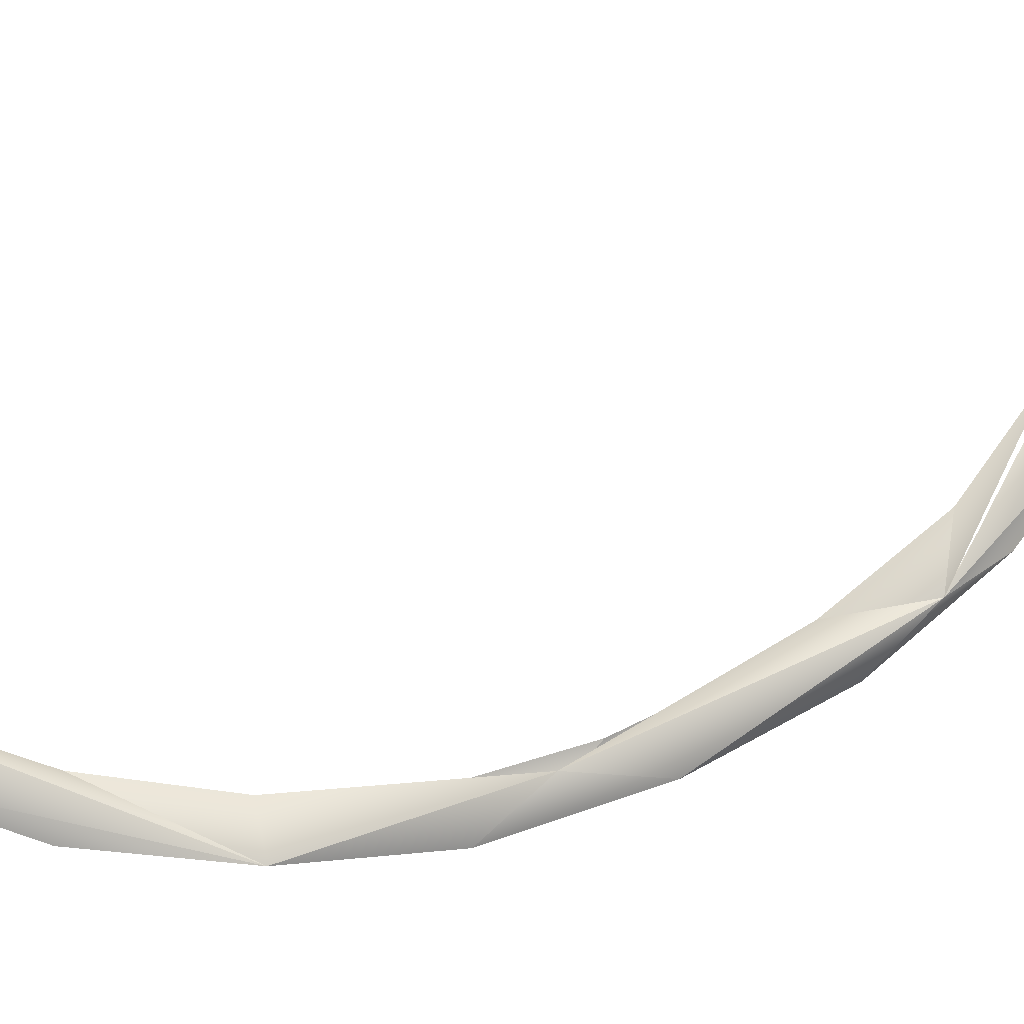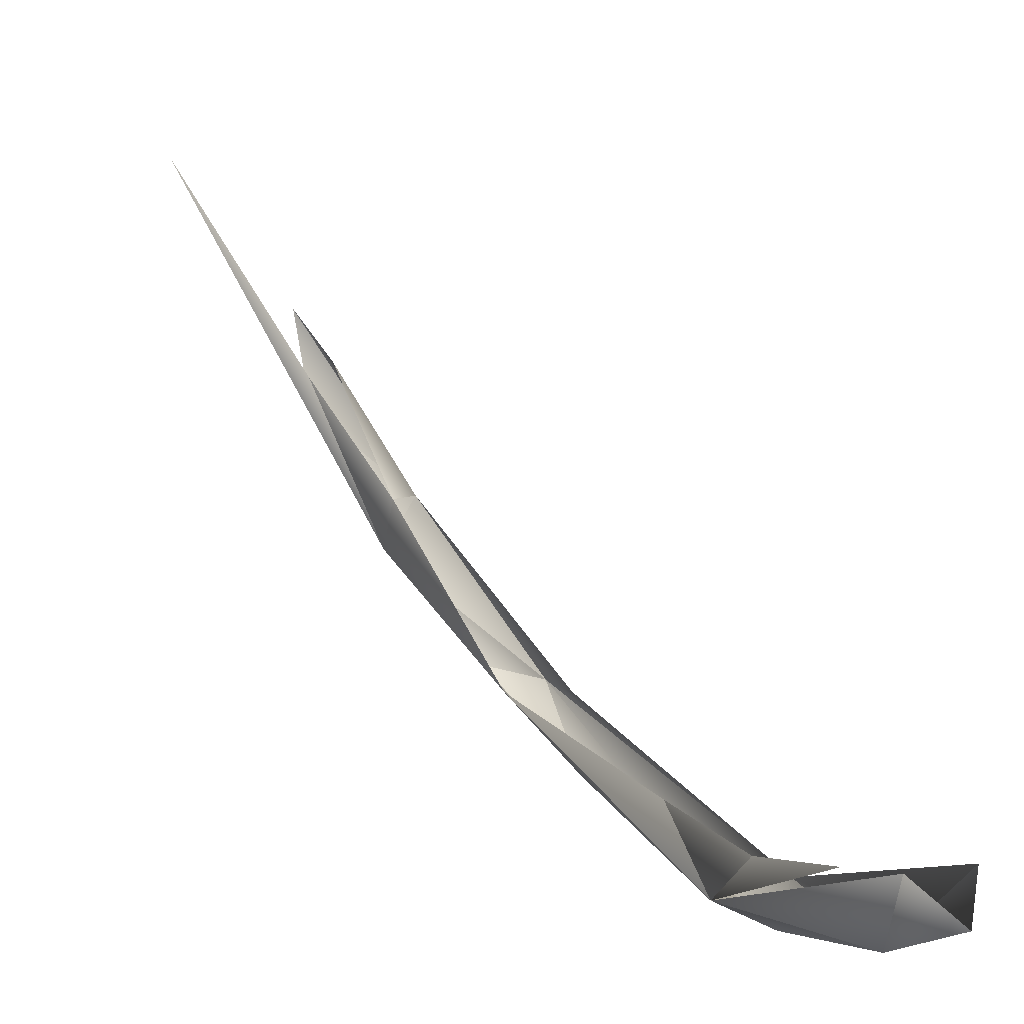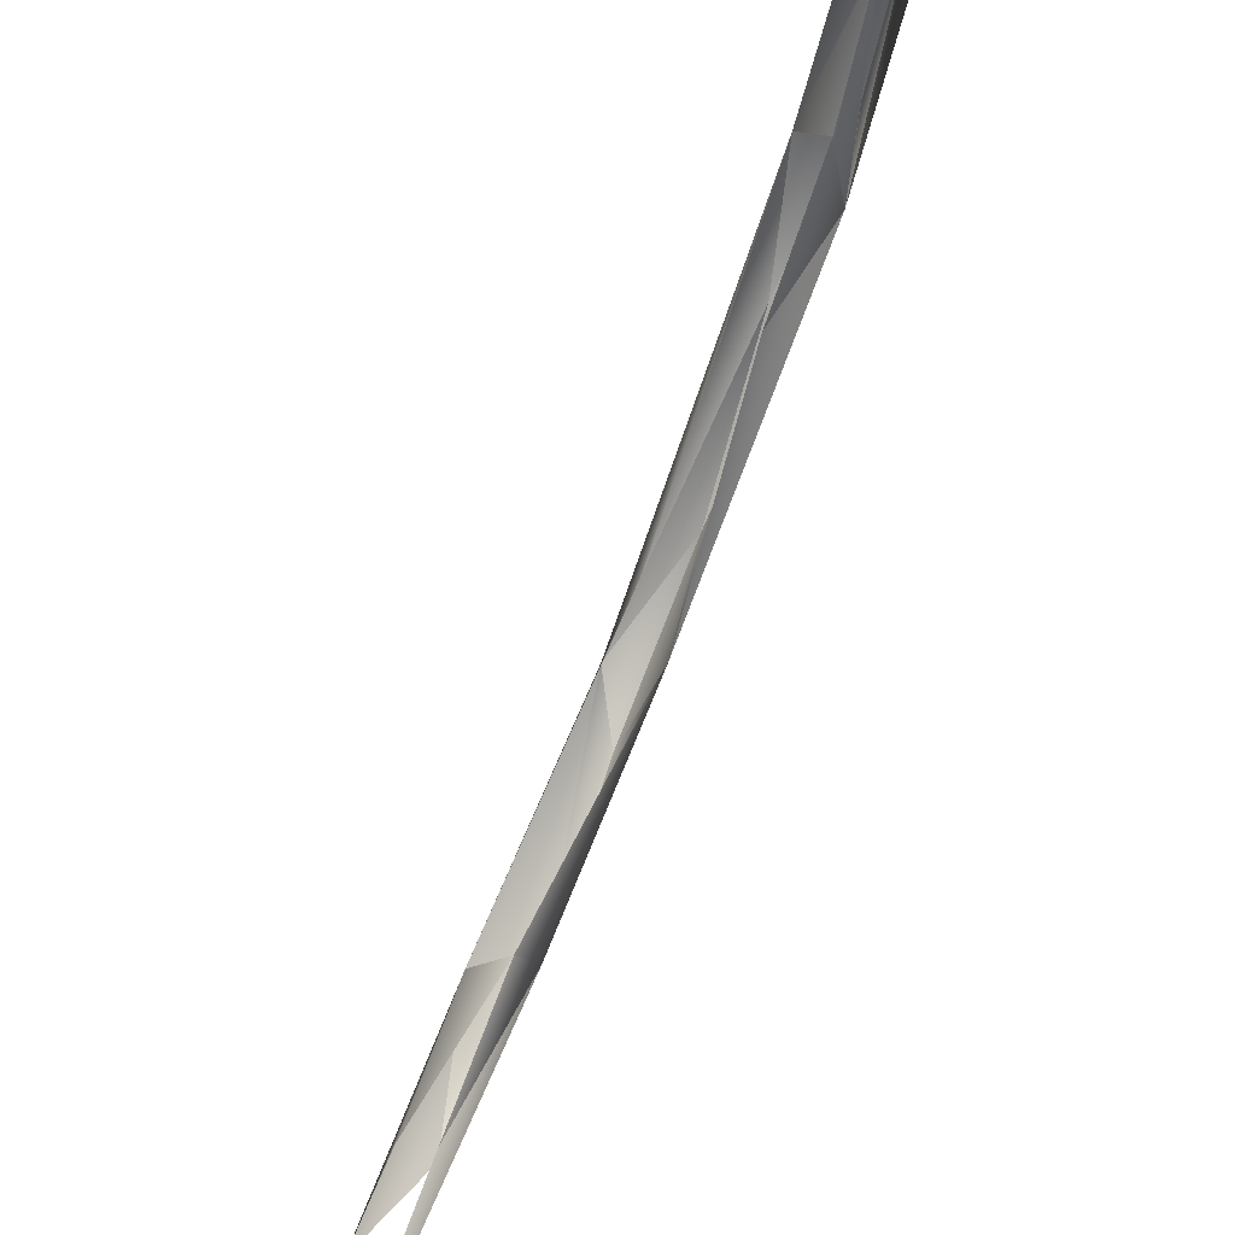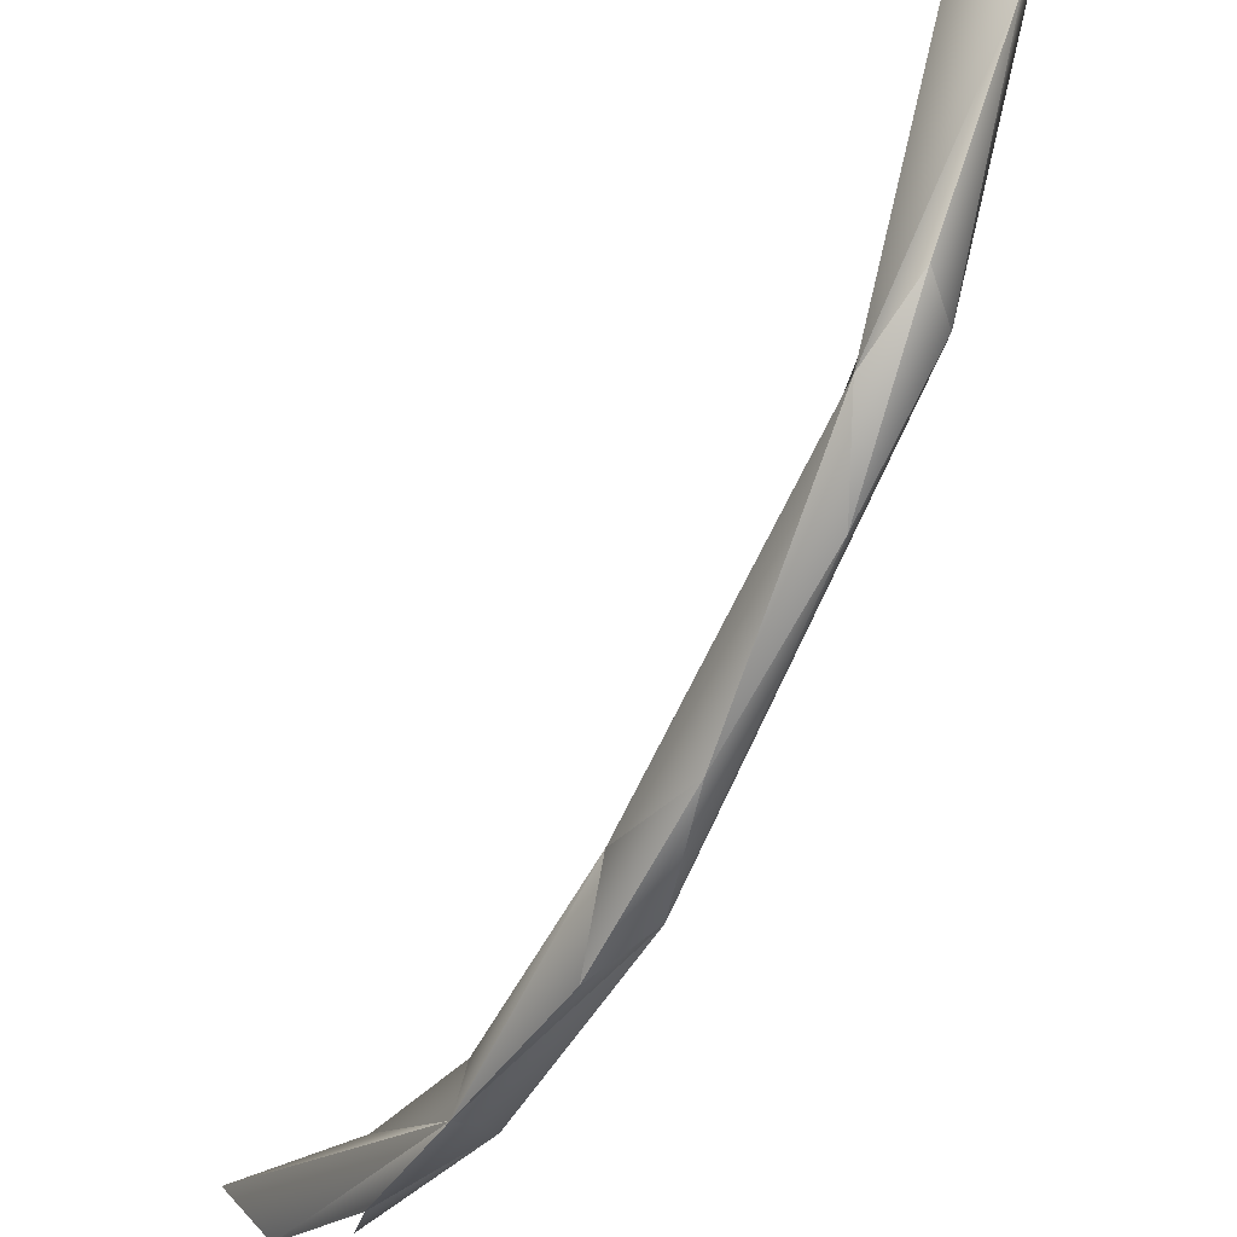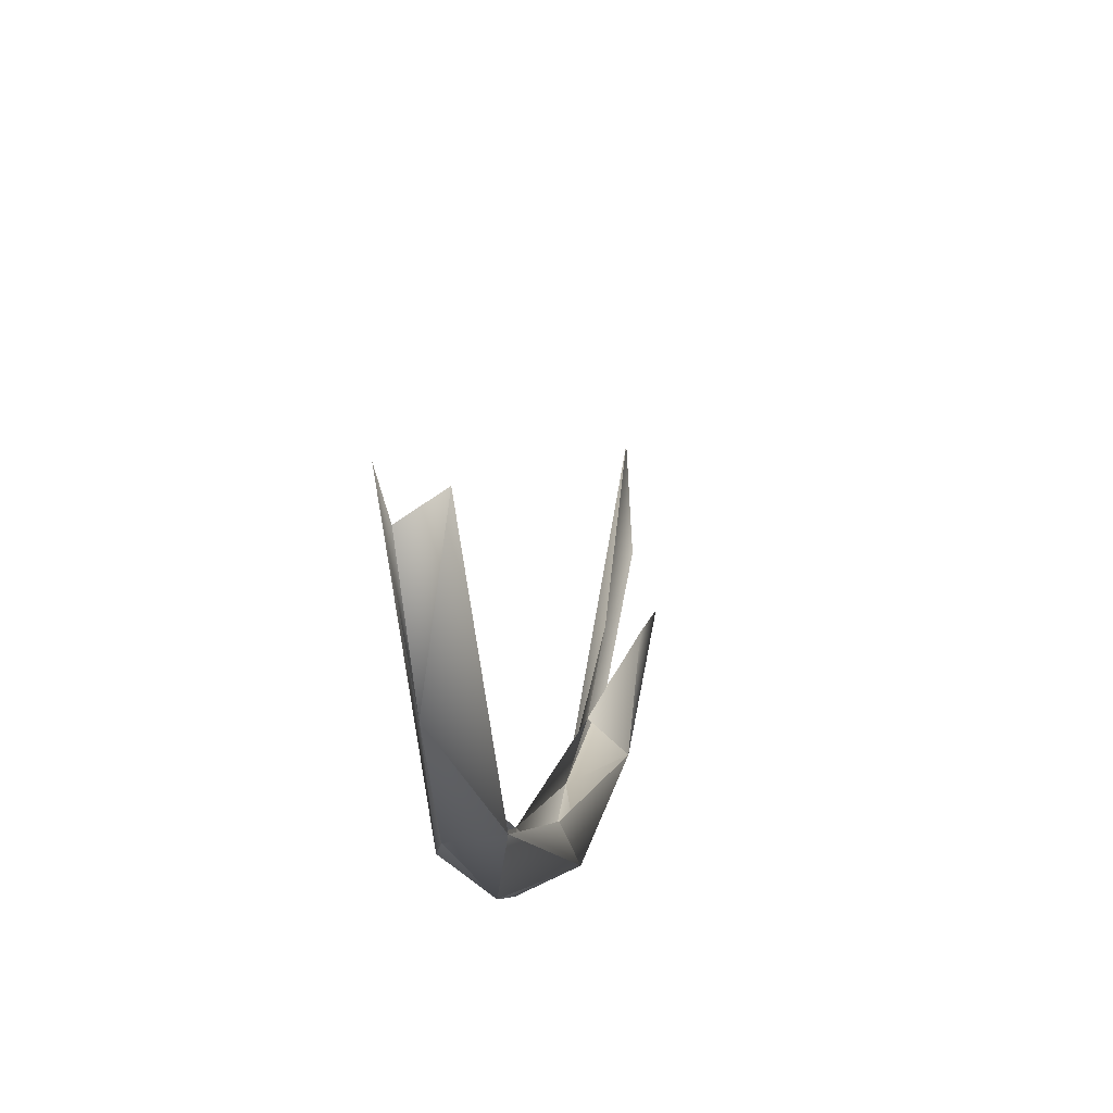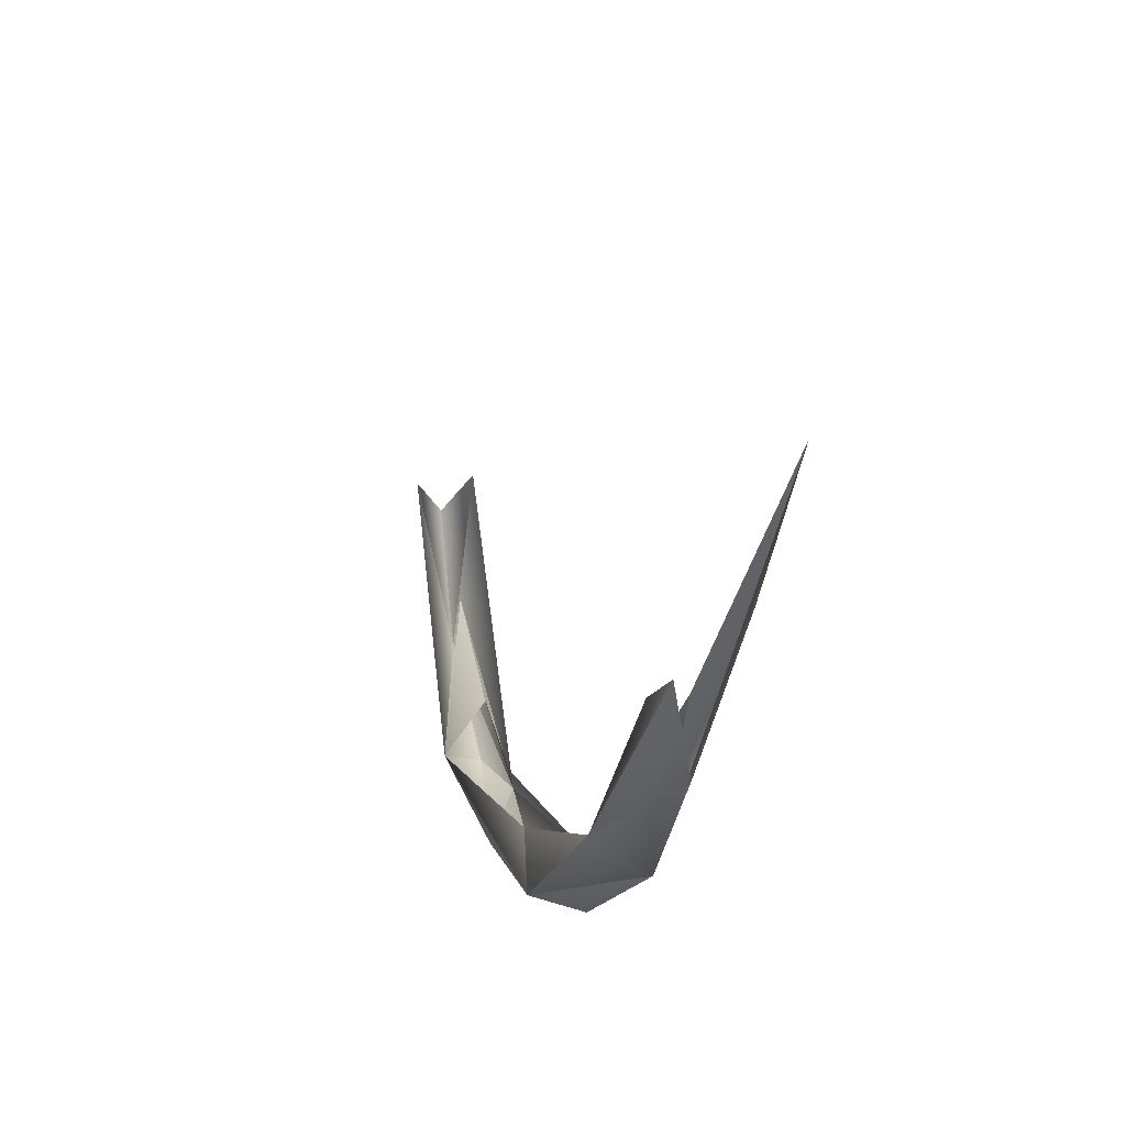
<metadata>
{"format":"obj","ext":"obj","renderer":"f3d","projection":"perspective","resolution":1024,"background":"white","views":[{"elev":-11.6,"azim":81.2,"up":"+Z"},{"elev":55.5,"azim":150.0,"up":"+Z"},{"elev":75.9,"azim":22.8,"up":"+Z"},{"elev":-37.4,"azim":152.4,"up":"+Z"},{"elev":23.4,"azim":-171.3,"up":"+Z"},{"elev":-20.8,"azim":-11.0,"up":"+Z"}]}
</metadata>
<code>
o LM_GI_gi03_swLI
v 2407 -2.738e+04 -2.849e+04
v 1026 -4602 -3.542e+04
v 2021 1.03e+04 -4.227e+04
v -2572 7739 -4.065e+04
v 457.5 9406 -3.691e+04
v -1765 -5397 -3.608e+04
v 1026 -4602 -3.542e+04
v 457.5 9406 -3.691e+04
v 2021 1.03e+04 -4.227e+04
v -1765 -5397 -3.608e+04
v -2024 -1.357e+04 -3.774e+04
v -2572 7739 -4.065e+04
v 2407 -2.738e+04 -2.849e+04
v 2021 1.03e+04 -4.227e+04
v 926.1 -2.082e+04 -3.578e+04
v -2024 -1.357e+04 -3.774e+04
v 915.5 -5077 -4.093e+04
v -2572 7739 -4.065e+04
v 2021 1.03e+04 -4.227e+04
v 915.5 -5077 -4.093e+04
v 926.1 -2.082e+04 -3.578e+04
v 2021 1.03e+04 -4.227e+04
v 457.5 9406 -3.691e+04
v 2410 3.177e+04 -3.493e+04
v 915.5 -5077 -4.093e+04
v 2021 1.03e+04 -4.227e+04
v -2572 7739 -4.065e+04
v -2135 3.067e+04 -3.823e+04
v -2572 7739 -4.065e+04
v 2021 1.03e+04 -4.227e+04
v -2135 3.067e+04 -3.823e+04
v -1378 3.602e+04 -3.191e+04
v -2572 7739 -4.065e+04
v 2410 3.177e+04 -3.493e+04
v 921 2.558e+04 -4.062e+04
v 2021 1.03e+04 -4.227e+04
v 921 2.558e+04 -4.062e+04
v -2135 3.067e+04 -3.823e+04
v 2021 1.03e+04 -4.227e+04
v 2410 3.177e+04 -3.493e+04
v 921.6 4.131e+04 -3.52e+04
v 921 2.558e+04 -4.062e+04
v 921.6 4.131e+04 -3.52e+04
v -2135 3.067e+04 -3.823e+04
v 921 2.558e+04 -4.062e+04
v -1378 3.602e+04 -3.191e+04
v -2135 3.067e+04 -3.823e+04
v -2553 6.444e+04 -1.788e+04
v -368.3 5.592e+04 -2.727e+04
v -2135 3.067e+04 -3.823e+04
v 921.6 4.131e+04 -3.52e+04
v 2410 3.177e+04 -3.493e+04
v 2439 6.183e+04 -2.103e+04
v 921.6 4.131e+04 -3.52e+04
v 2410 3.177e+04 -3.493e+04
v 464.6 5.226e+04 -2.269e+04
v 2439 6.183e+04 -2.103e+04
v -368.3 5.592e+04 -2.727e+04
v -2553 6.444e+04 -1.788e+04
v -2135 3.067e+04 -3.823e+04
v -368.3 5.592e+04 -2.727e+04
v 921.6 4.131e+04 -3.52e+04
v 2439 6.183e+04 -2.103e+04
v 464.6 5.226e+04 -2.269e+04
v 467 6.343e+04 -1.349e+04
v 2439 6.183e+04 -2.103e+04
v -368.3 5.592e+04 -2.727e+04
v 2439 6.183e+04 -2.103e+04
v 927.5 6.791e+04 -1.697e+04
v 927.5 6.791e+04 -1.697e+04
v -2553 6.444e+04 -1.788e+04
v -368.3 5.592e+04 -2.727e+04
v 467 6.343e+04 -1.349e+04
v -218.5 7.198e+04 -1922
v 2439 6.183e+04 -2.103e+04
v -218.5 7.198e+04 -1922
v 467 6.343e+04 -1.349e+04
v -2553 6.444e+04 -1.788e+04
v 175 7.789e+04 -3870
v 927.5 6.791e+04 -1.697e+04
v 2439 6.183e+04 -2.103e+04
v 175 7.789e+04 -3870
v -2553 6.444e+04 -1.788e+04
v 927.5 6.791e+04 -1.697e+04
v 175 7.789e+04 -3870
v 2439 6.183e+04 -2.103e+04
v 2056 8.008e+04 1.249e+04
v -2522 8.161e+04 1.198e+04
v -2553 6.444e+04 -1.788e+04
v 175 7.789e+04 -3870
v 2056 8.008e+04 1.249e+04
v 72.13 8.481e+04 1.09e+04
v 175 7.789e+04 -3870
v 72.13 8.481e+04 1.09e+04
v -2522 8.161e+04 1.198e+04
v 175 7.789e+04 -3870
f 3 2 1
f 6 5 4
f 9 8 7
f 12 11 10
f 15 14 13
f 18 17 16
f 21 20 19
f 24 23 22
f 27 26 25
f 30 29 28
f 33 32 31
f 36 35 34
f 39 38 37
f 42 41 40
f 45 44 43
f 48 47 46
f 51 50 49
f 54 53 52
f 57 56 55
f 60 59 58
f 63 62 61
f 66 65 64
f 69 68 67
f 72 71 70
f 75 74 73
f 78 77 76
f 81 80 79
f 84 83 82
f 87 86 85
f 90 89 88
f 93 92 91
f 96 95 94

</code>
